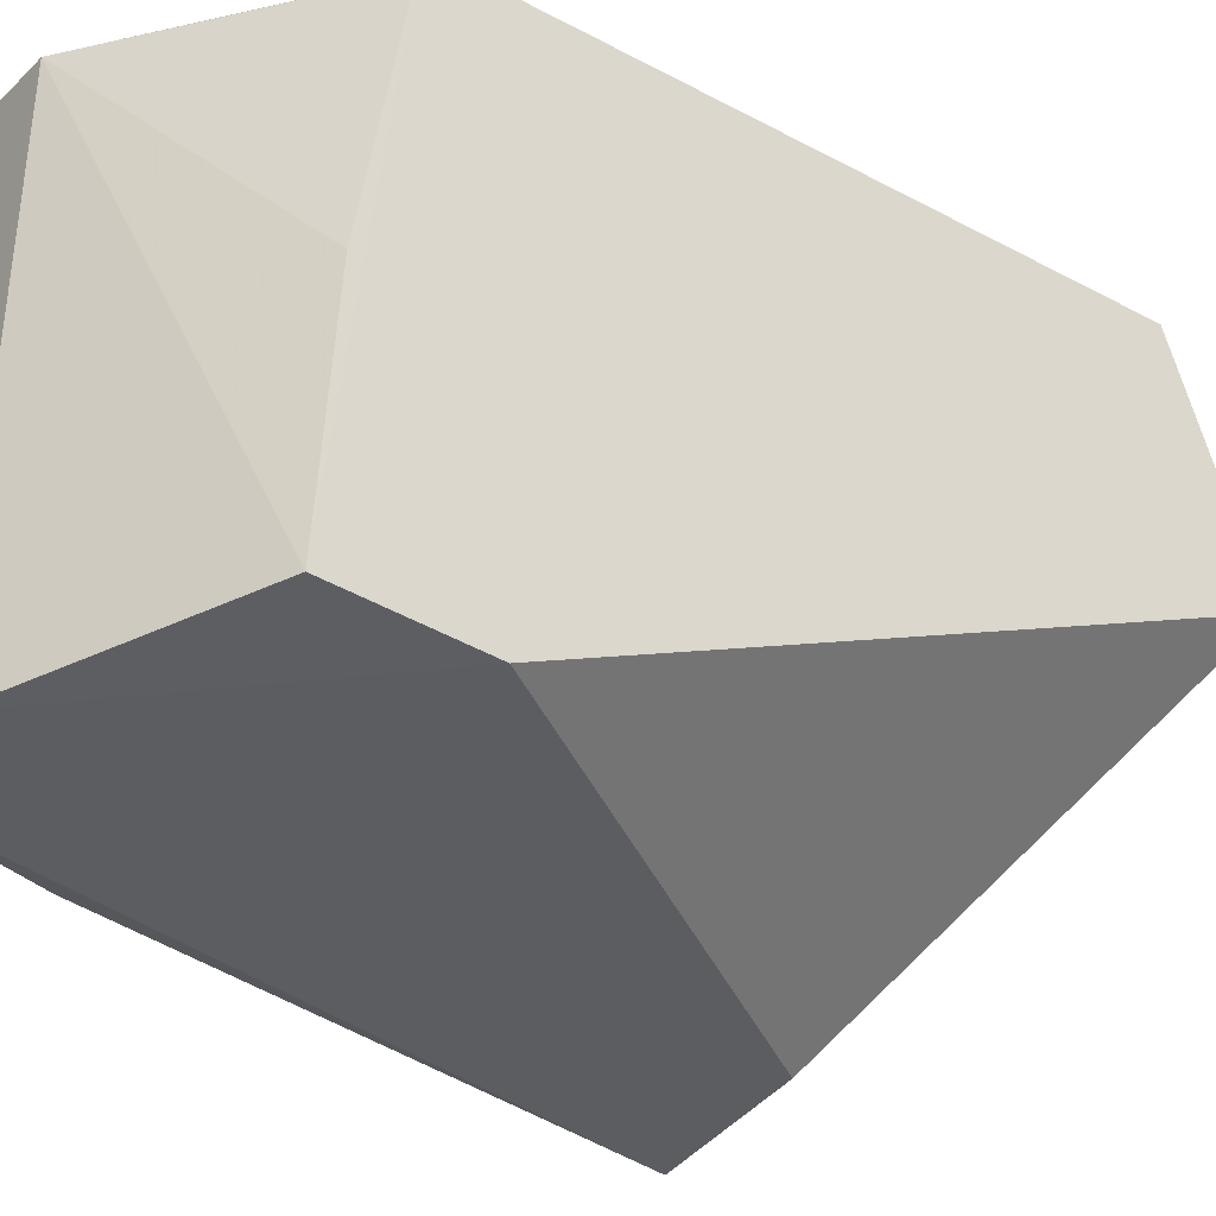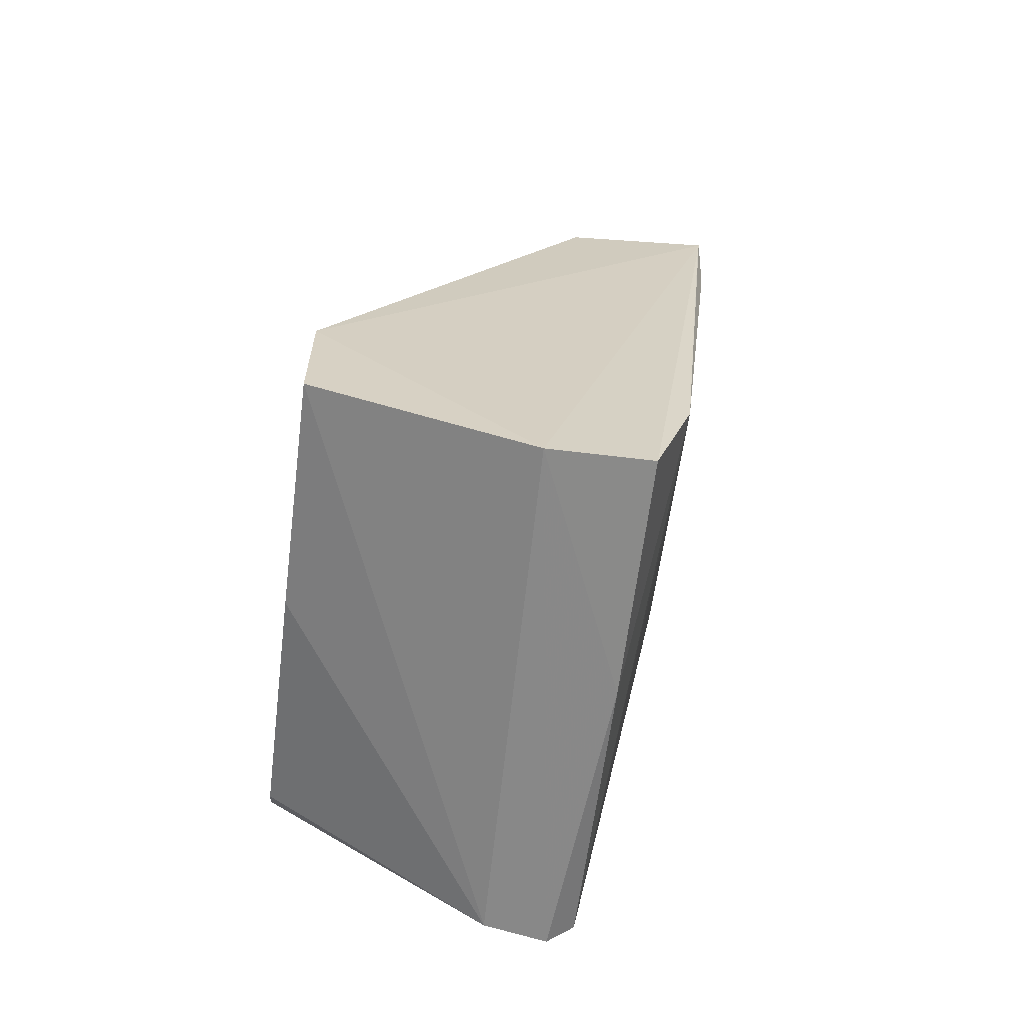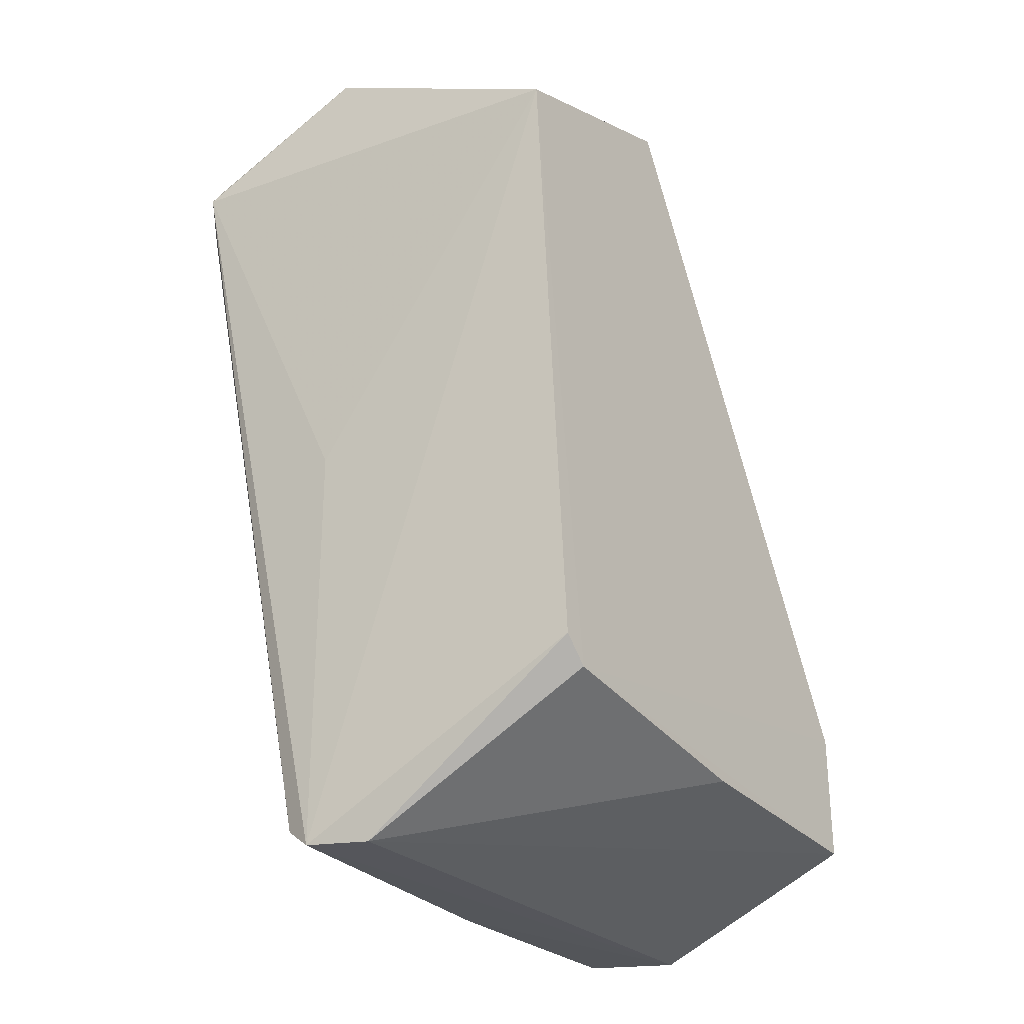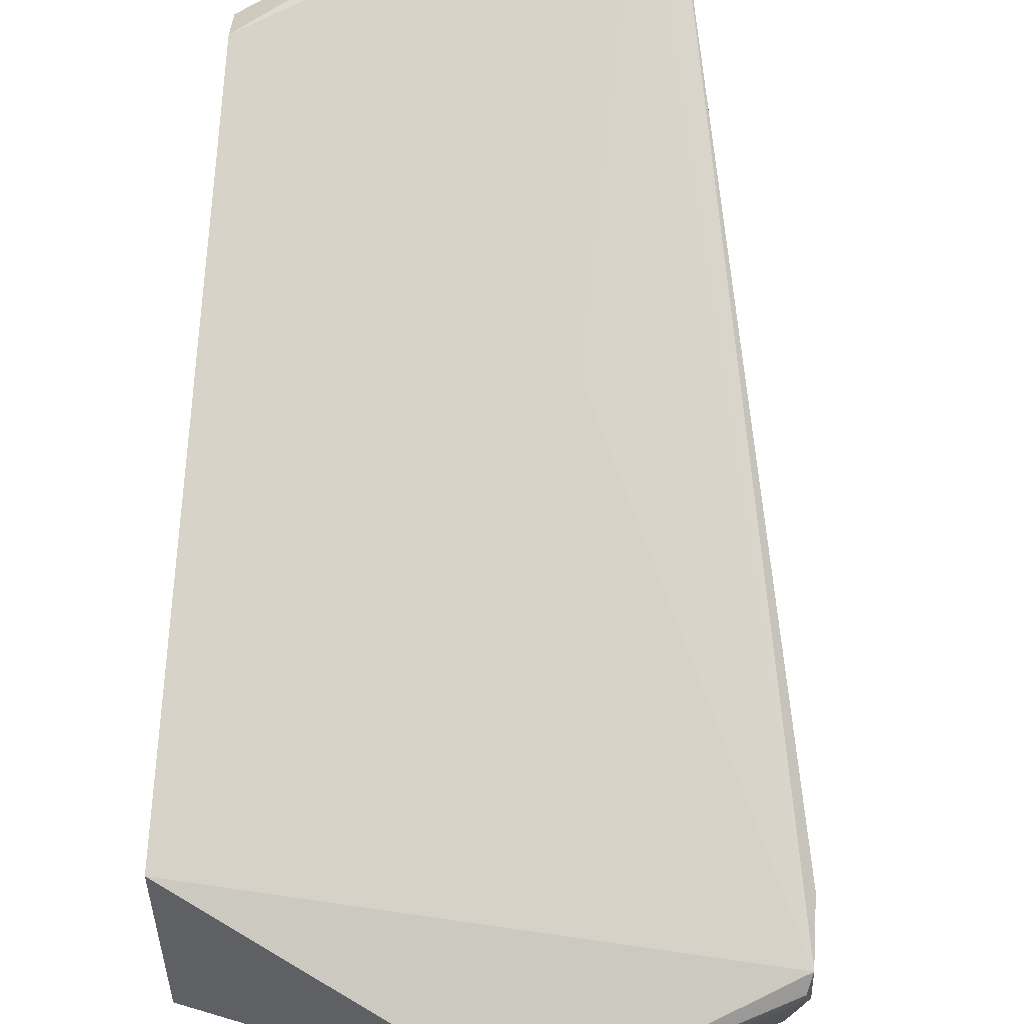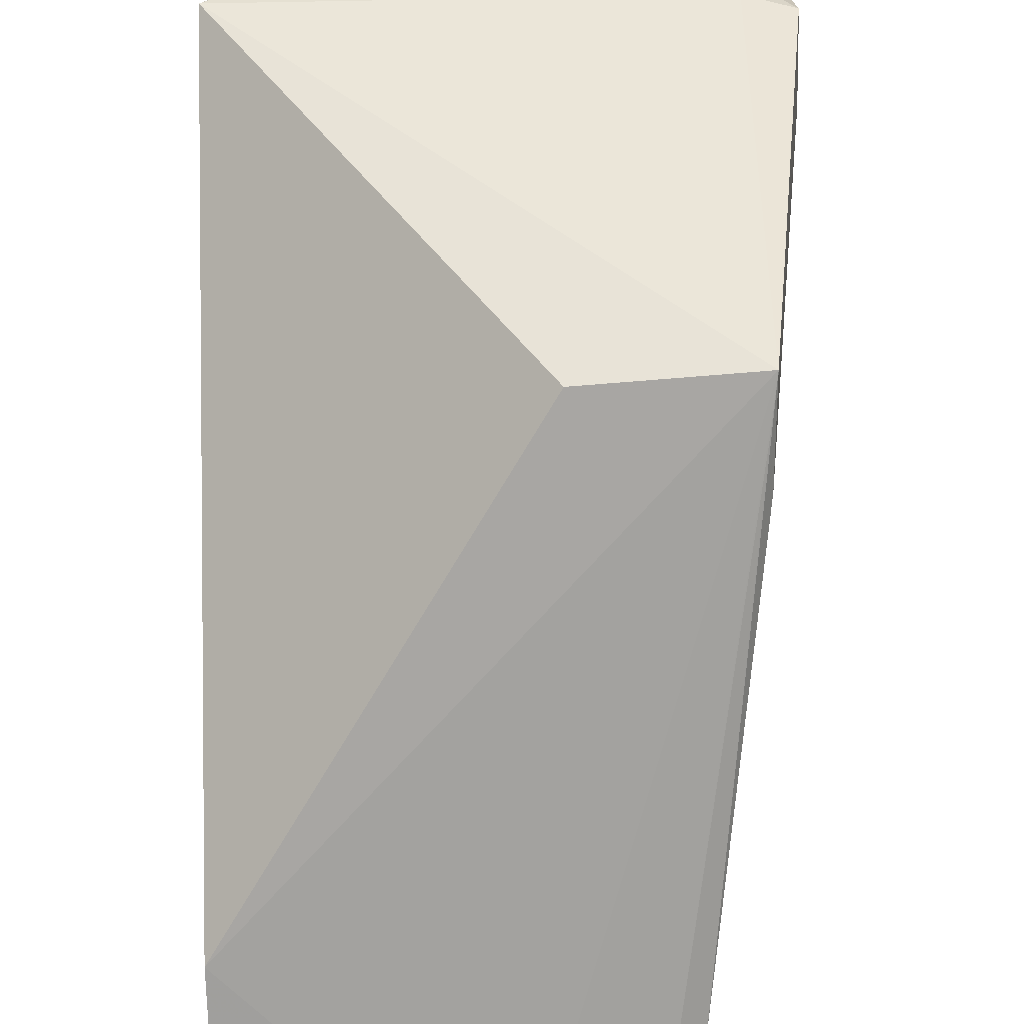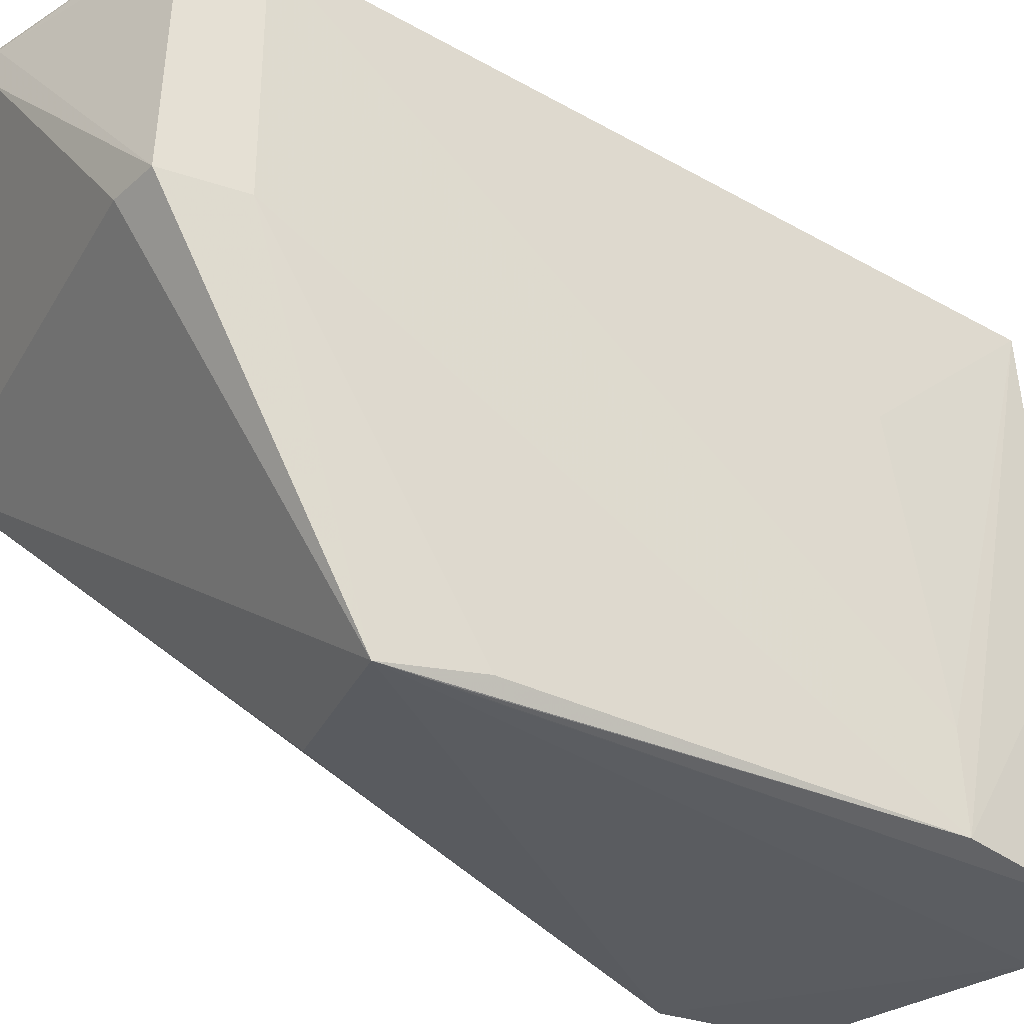
<metadata>
{"format":"obj","ext":"obj","renderer":"f3d","projection":"perspective","resolution":1024,"background":"white","views":[{"elev":-37.6,"azim":-127.6,"up":"+Y"},{"elev":-63.4,"azim":-7.3,"up":"+Z"},{"elev":-28.2,"azim":-144.0,"up":"+Z"},{"elev":78.1,"azim":3.7,"up":"+Y"},{"elev":-71.3,"azim":1.5,"up":"+Y"},{"elev":-33.1,"azim":64.6,"up":"+Y"}]}
</metadata>
<code>
v 0.02606 0.09096 0.0593
v 0.0371 0.07719 0.05435
v 0.03684 0.09305 0.05287
v 0.02277 0.08909 0.001206
v 0.008251 0.05606 0.0148
v 0.03117 0.05674 0.01038
v 0.008274 0.09145 0.05059
v 0.03694 0.09111 0.05389
v 0.03705 0.07727 0.04958
v 0.02861 0.08975 0.002774
v 0.02206 0.05582 0.000955
v 0.03438 0.05671 0.04222
v 0.0255 0.09145 0.05927
v 0.008253 0.08704 0.009701
v 0.0366 0.09248 0.05384
v 0.03684 0.09227 0.0495
v 0.02687 0.0901 0.0015
v 0.02855 0.05611 0.001694
v 0.00829 0.07721 0.05535
v 0.03424 0.0575 0.03646
v 0.008261 0.05605 0.006505
v 0.03103 0.07996 0.01343
v 0.02561 0.09151 0.02752
v 0.008267 0.08864 0.01134
v 0.02857 0.07136 0.001588
v 0.03404 0.05668 0.03937
v 0.0252 0.05704 0.04162
v 0.02614 0.08869 0.05927
v 0.03428 0.07709 0.05513
v 0.008271 0.07103 0.007322
v 0.03104 0.06259 0.01052
f 8 1 2
f 9 8 2
f 12 5 11
f 12 9 2
f 13 3 7
f 14 5 7
f 15 8 3
f 15 1 8
f 15 13 1
f 15 3 13
f 16 3 8
f 16 8 9
f 16 10 3
f 16 9 6
f 17 3 10
f 17 11 4
f 18 12 11
f 19 7 5
f 19 13 7
f 20 12 6
f 20 6 9
f 20 9 12
f 21 11 5
f 21 5 14
f 21 4 11
f 22 10 16
f 23 17 7
f 23 7 3
f 23 3 17
f 24 14 7
f 24 7 17
f 24 17 4
f 24 4 14
f 25 10 6
f 25 6 18
f 25 17 10
f 25 18 11
f 25 11 17
f 26 18 6
f 26 6 12
f 26 12 18
f 27 19 5
f 27 5 12
f 27 12 19
f 28 1 13
f 28 13 19
f 28 2 1
f 29 19 12
f 29 12 2
f 29 28 19
f 29 2 28
f 30 21 14
f 30 14 4
f 30 4 21
f 31 22 16
f 31 16 6
f 31 6 10
f 31 10 22

</code>
